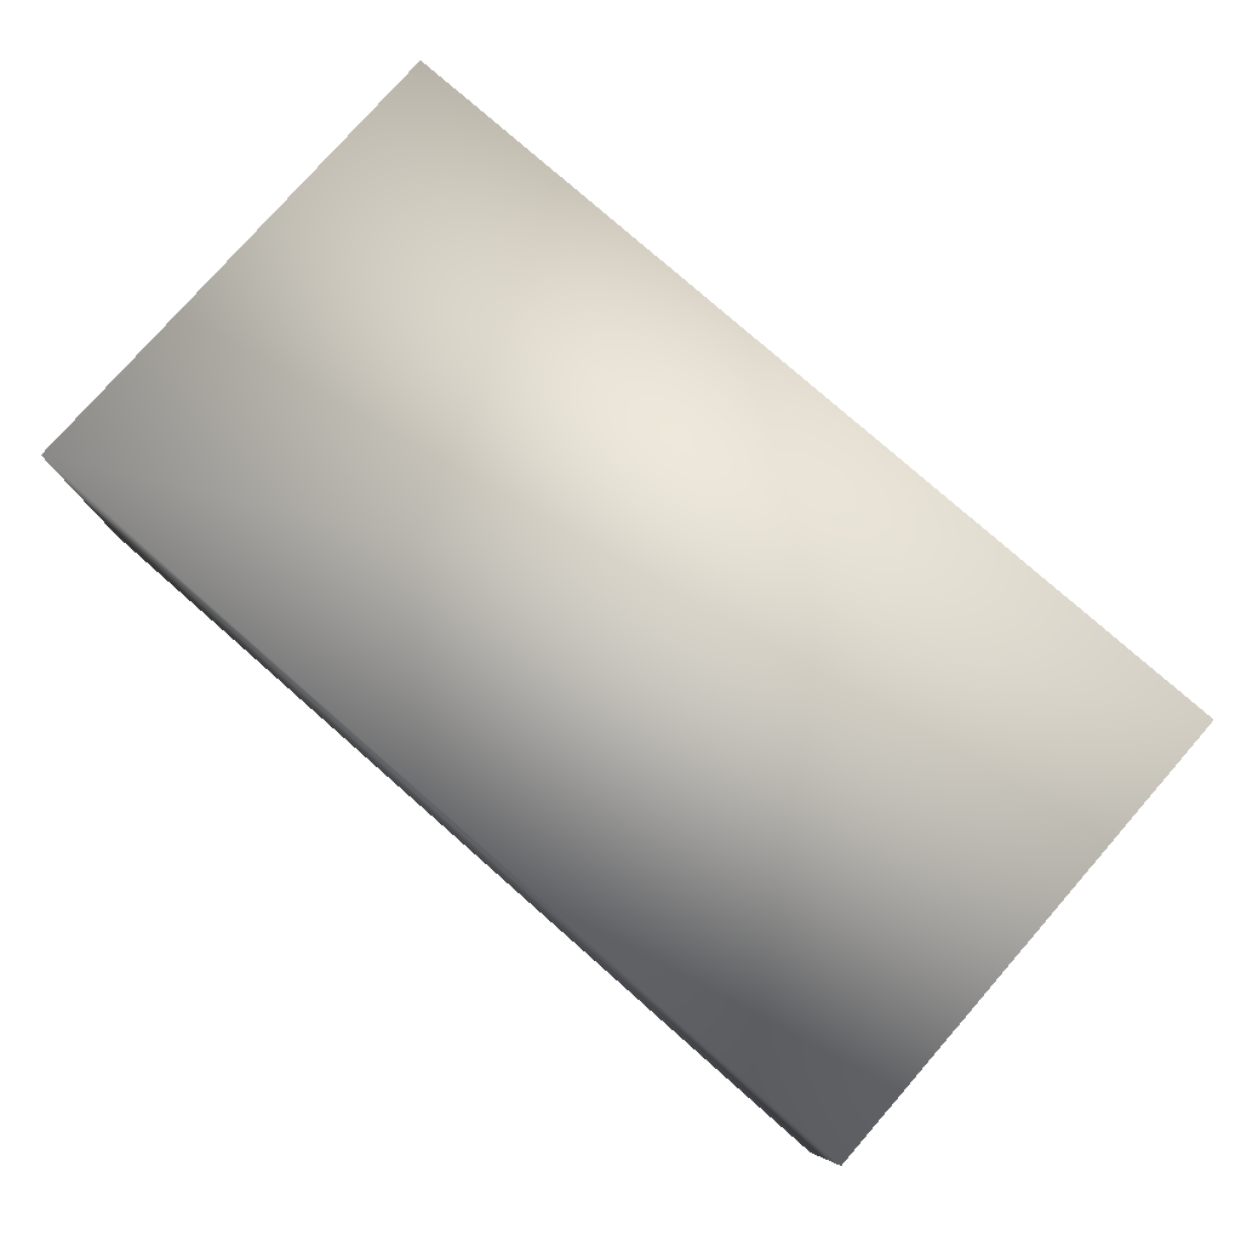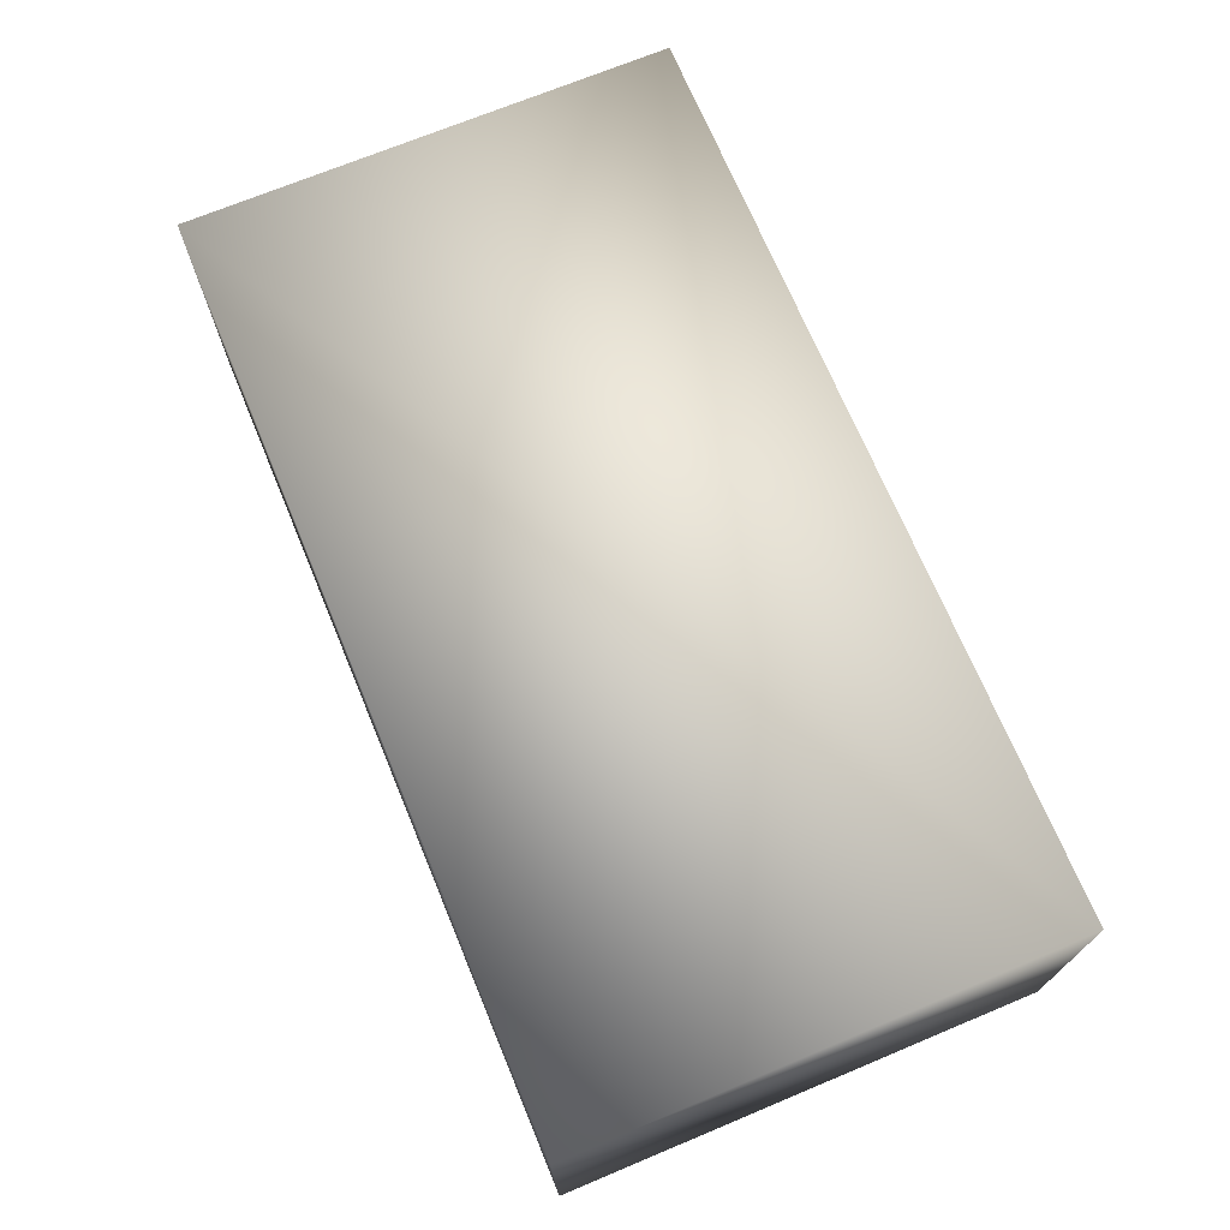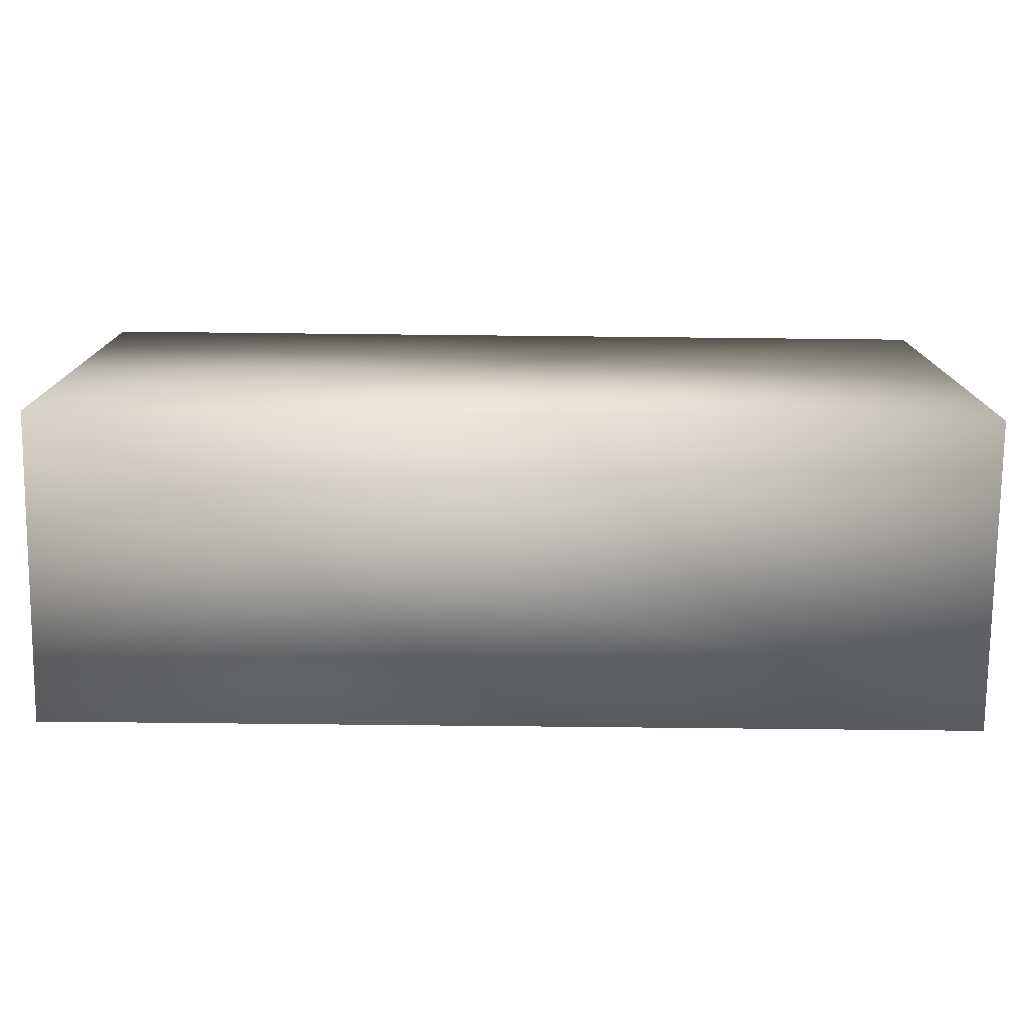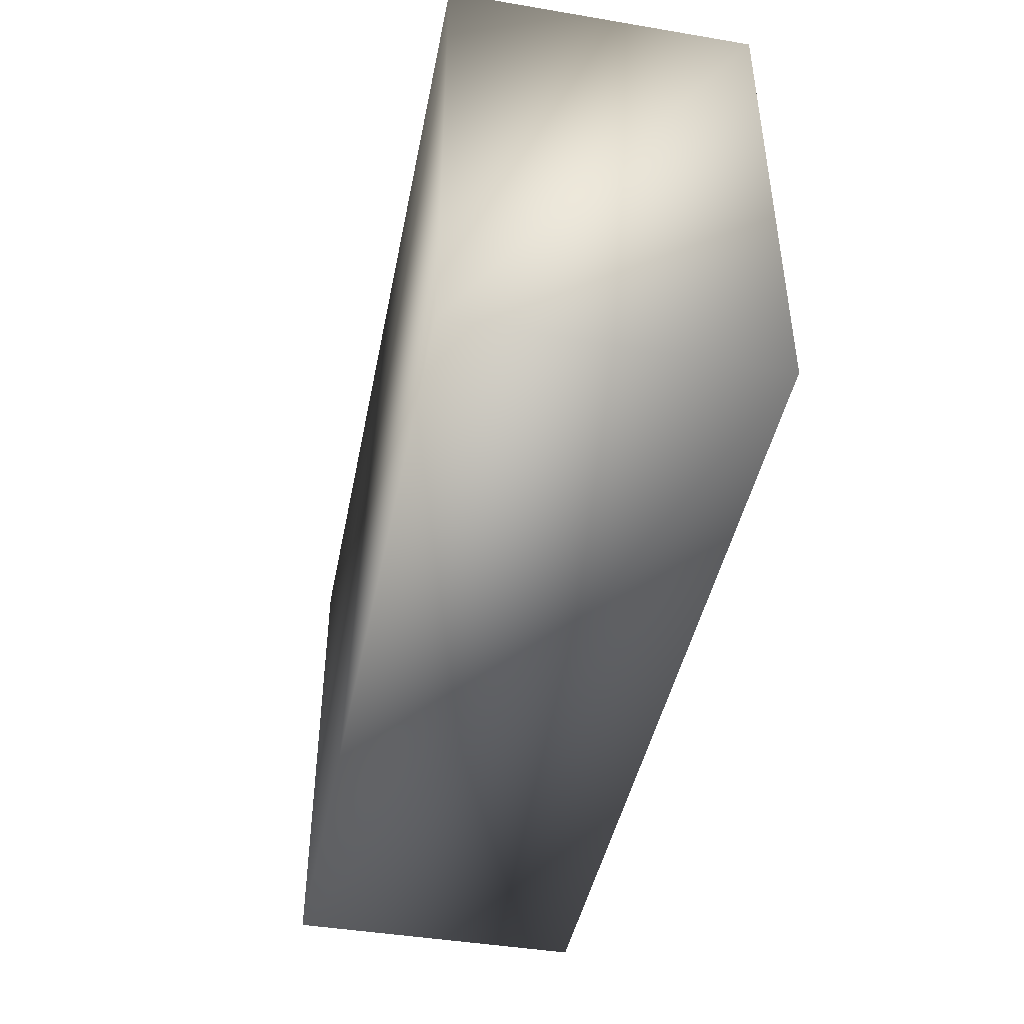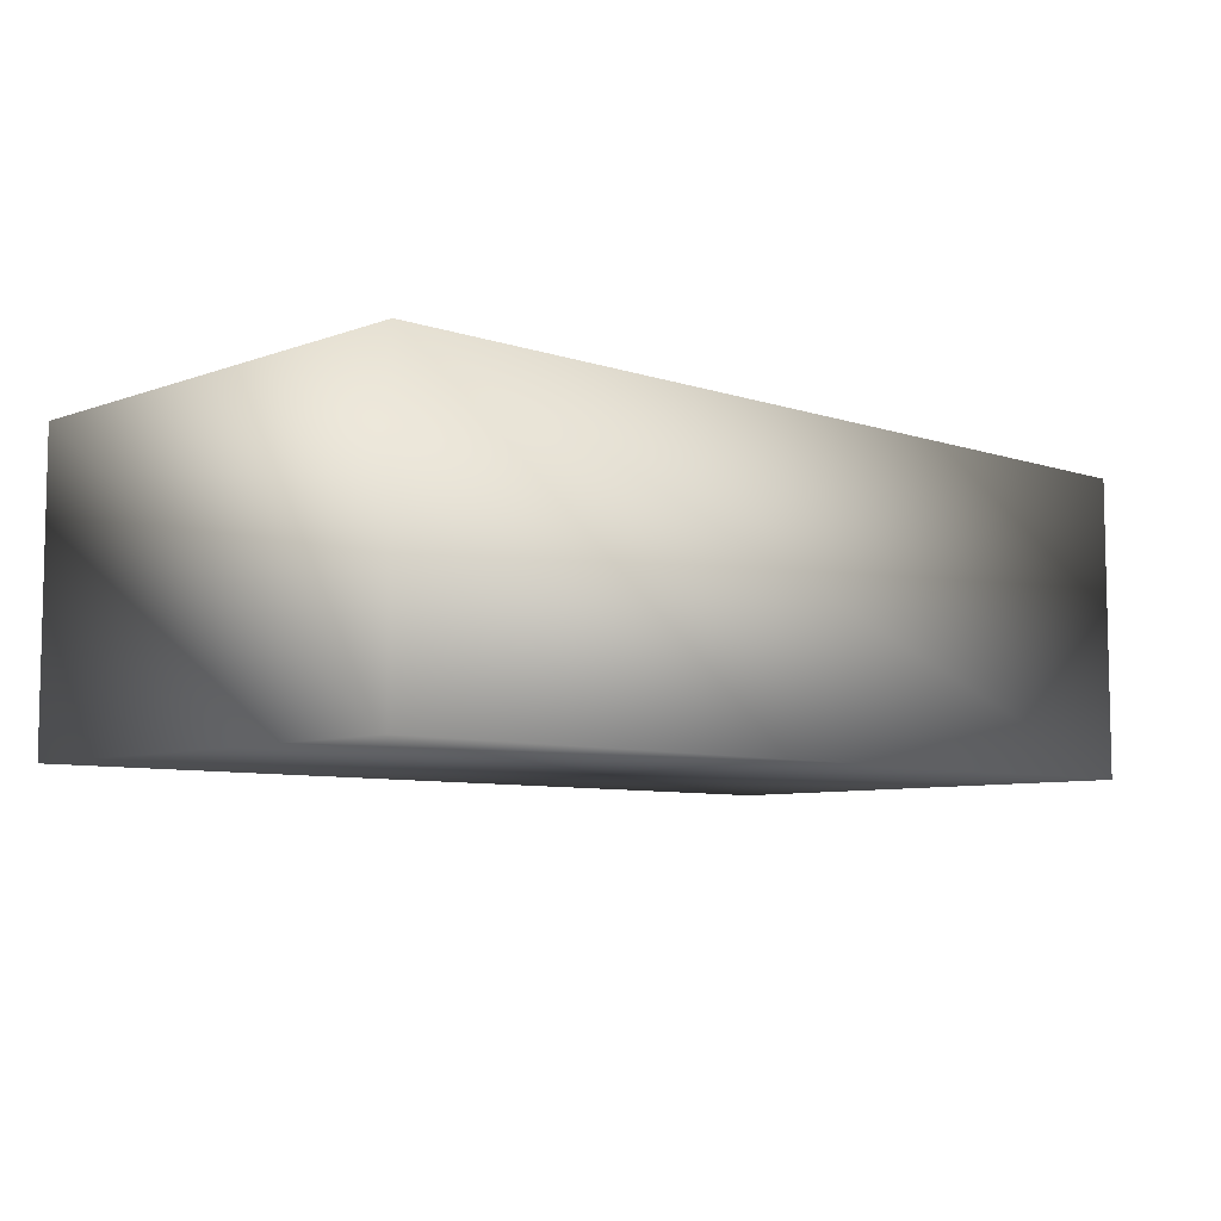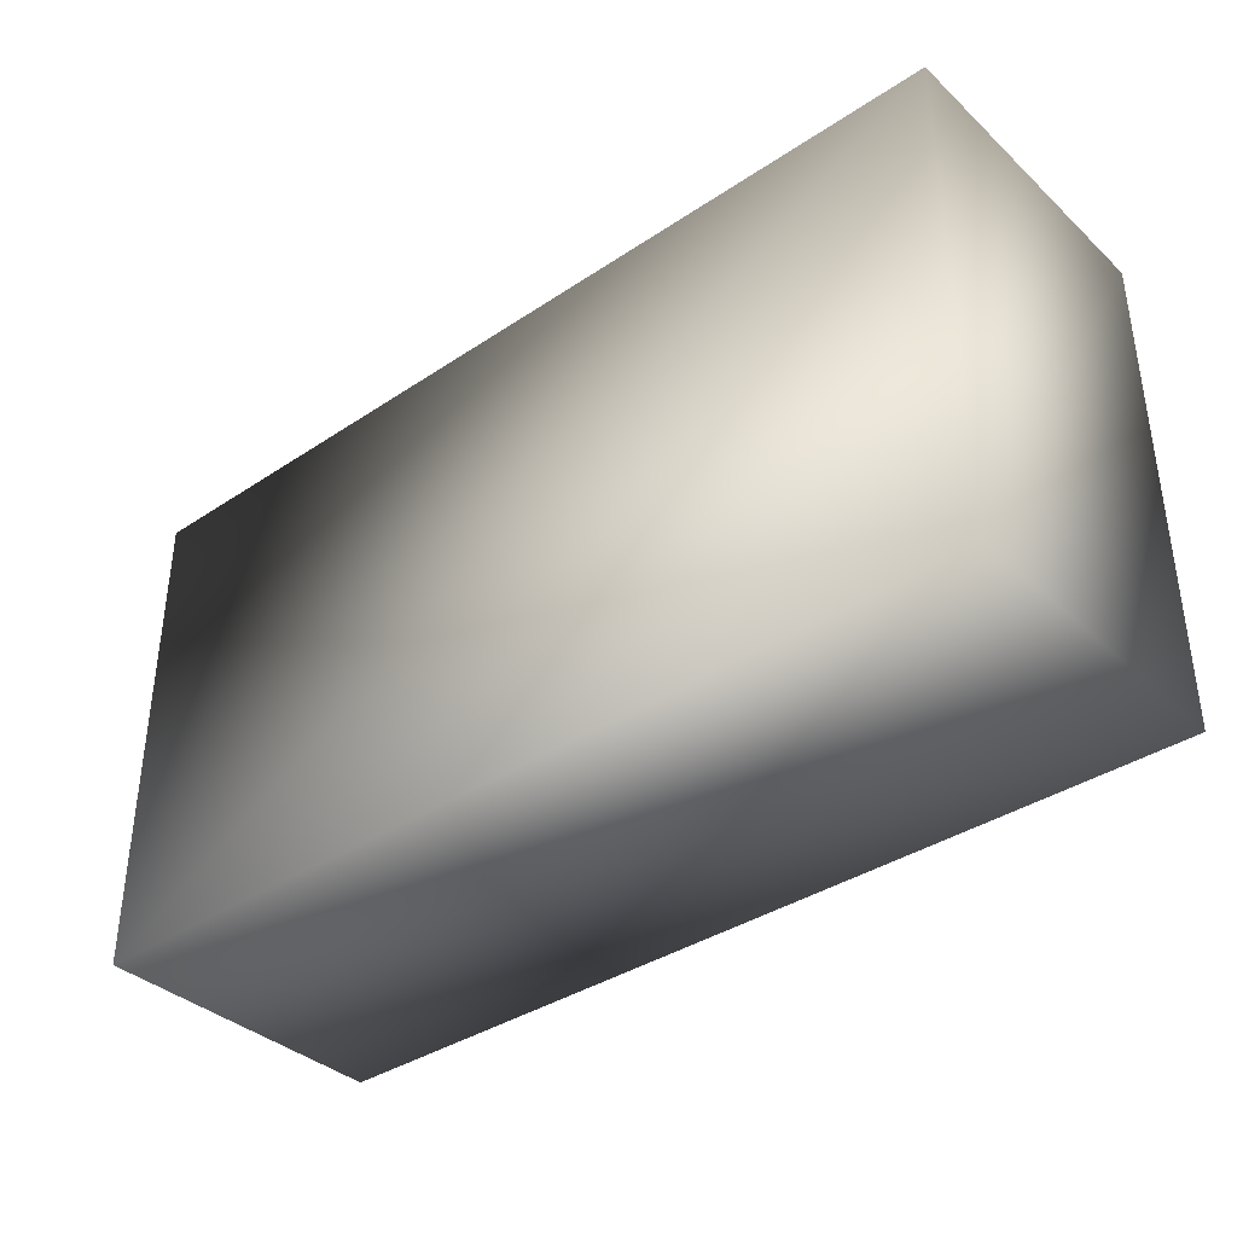
<metadata>
{"format":"obj","ext":"obj","renderer":"f3d","projection":"perspective","resolution":1024,"background":"white","views":[{"elev":78.7,"azim":-138.7,"up":"+Y"},{"elev":70.9,"azim":67.4,"up":"+Y"},{"elev":-76.2,"azim":-0.6,"up":"+Z"},{"elev":-44.1,"azim":78.9,"up":"+Z"},{"elev":-7.3,"azim":136.2,"up":"+Y"},{"elev":-37.2,"azim":40.6,"up":"+Z"}]}
</metadata>
<code>
v -0.0975 -0.0325 0.0525 1 1 1
v -0.0975 0.0325 0.0525 1 1 1
v -0.0975 -0.0325 -0.0525 1 1 1
v -0.0975 0.0325 -0.0525 1 1 1
v 0.0975 -0.0325 0.0525 1 1 1
v 0.0975 0.0325 0.0525 1 1 1
v 0.0975 -0.0325 -0.0525 1 1 1
v 0.0975 0.0325 -0.0525 1 1 1
f 1 2 4
f 1 4 3
f 3 4 8
f 3 8 7
f 7 8 6
f 7 6 5
f 5 6 2
f 5 2 1
f 3 7 5
f 3 5 1
f 8 4 2
f 8 2 6

</code>
